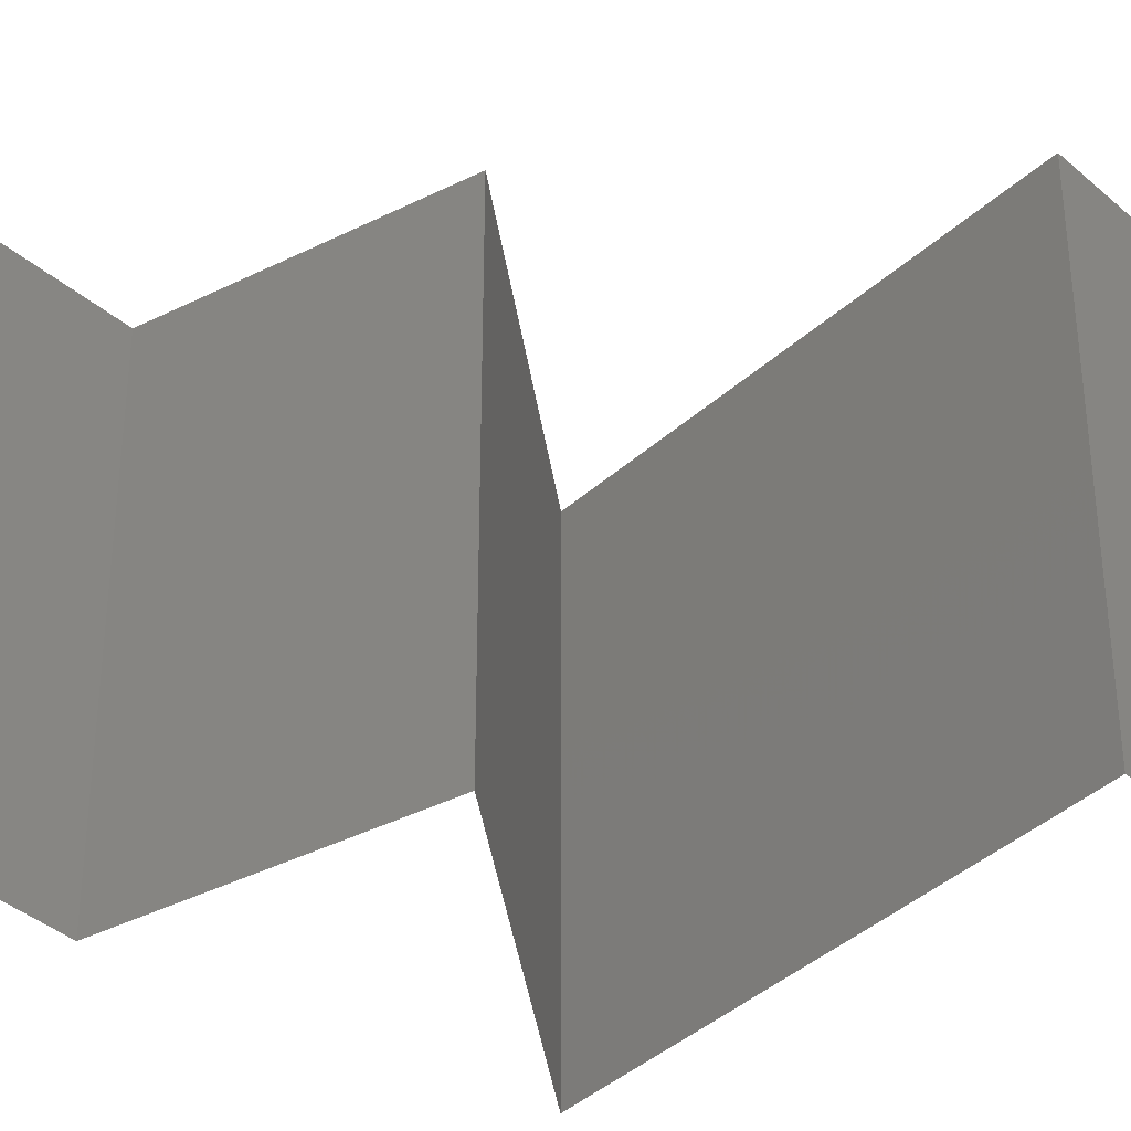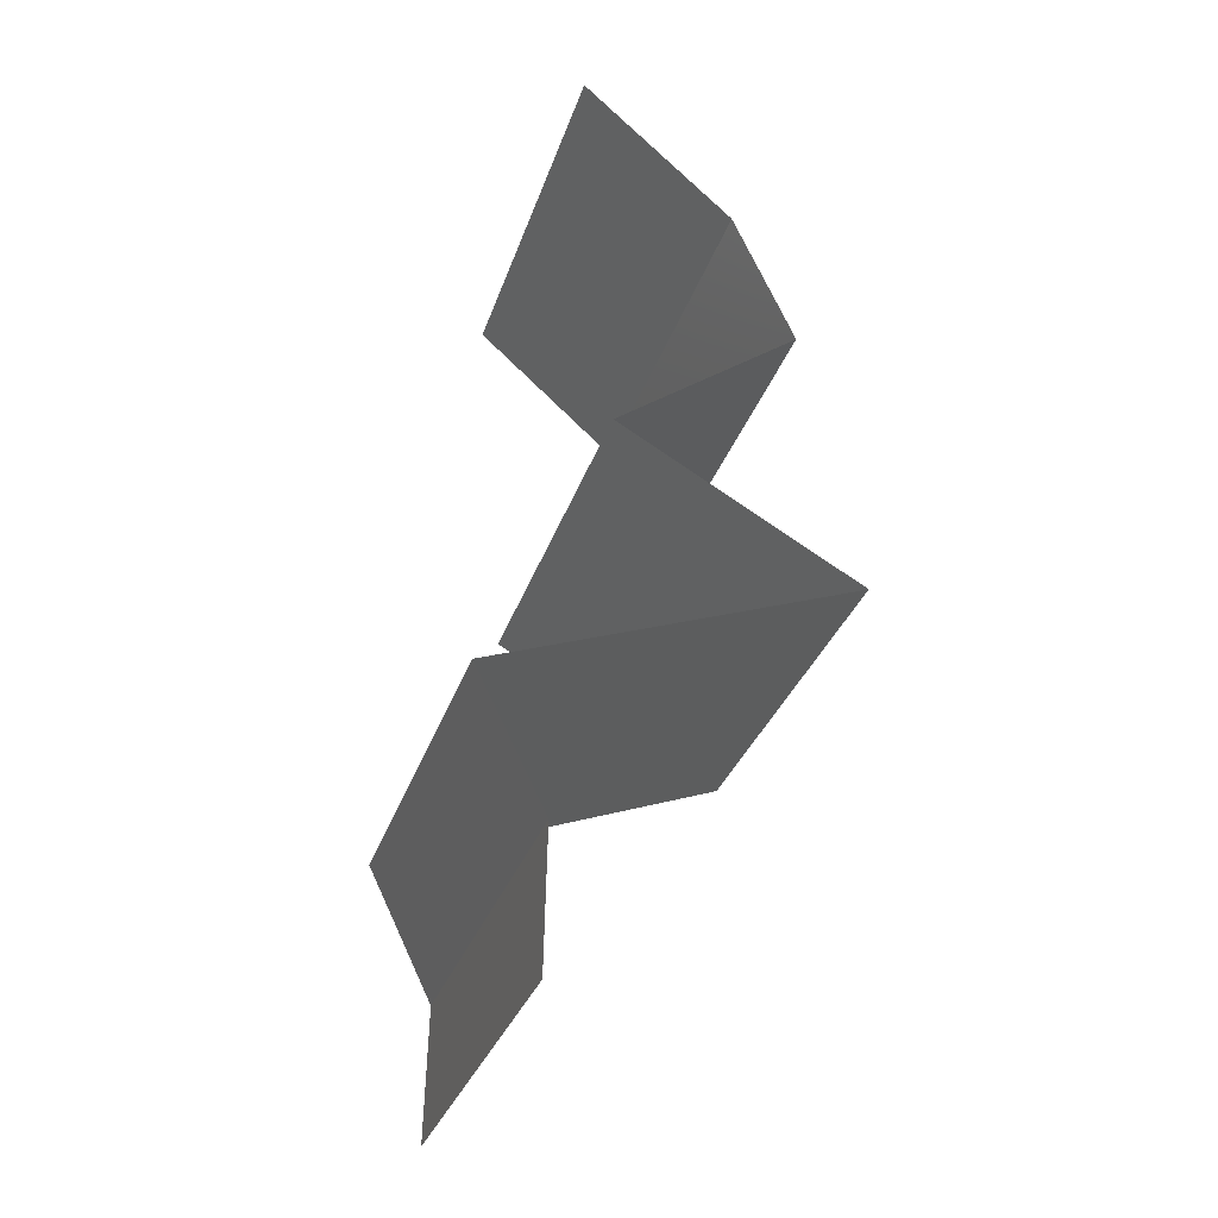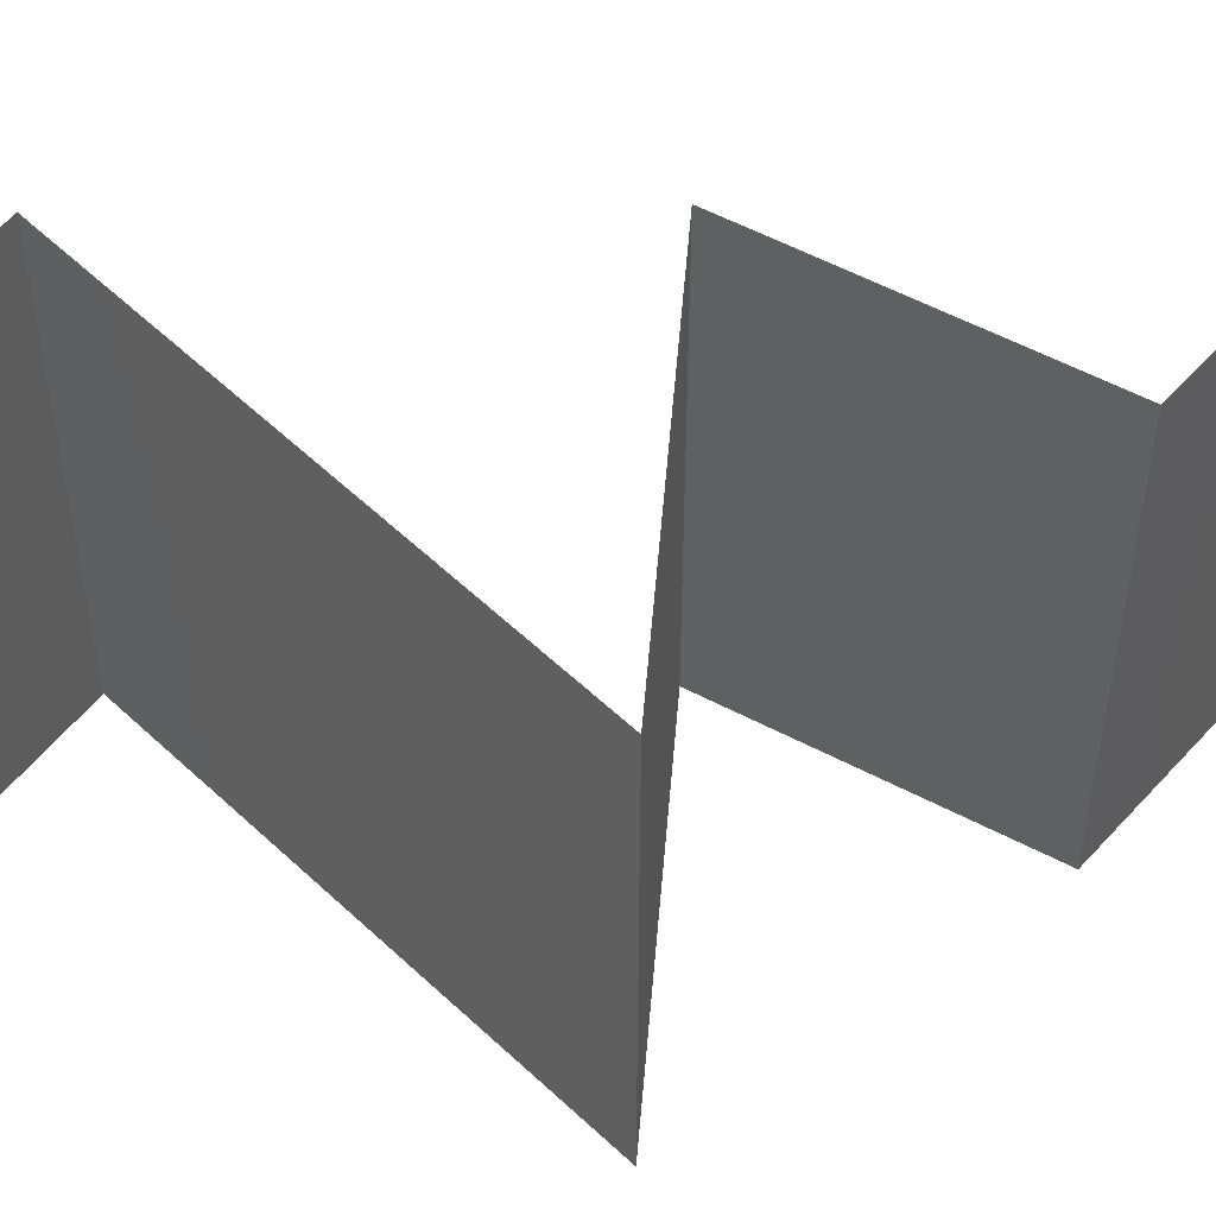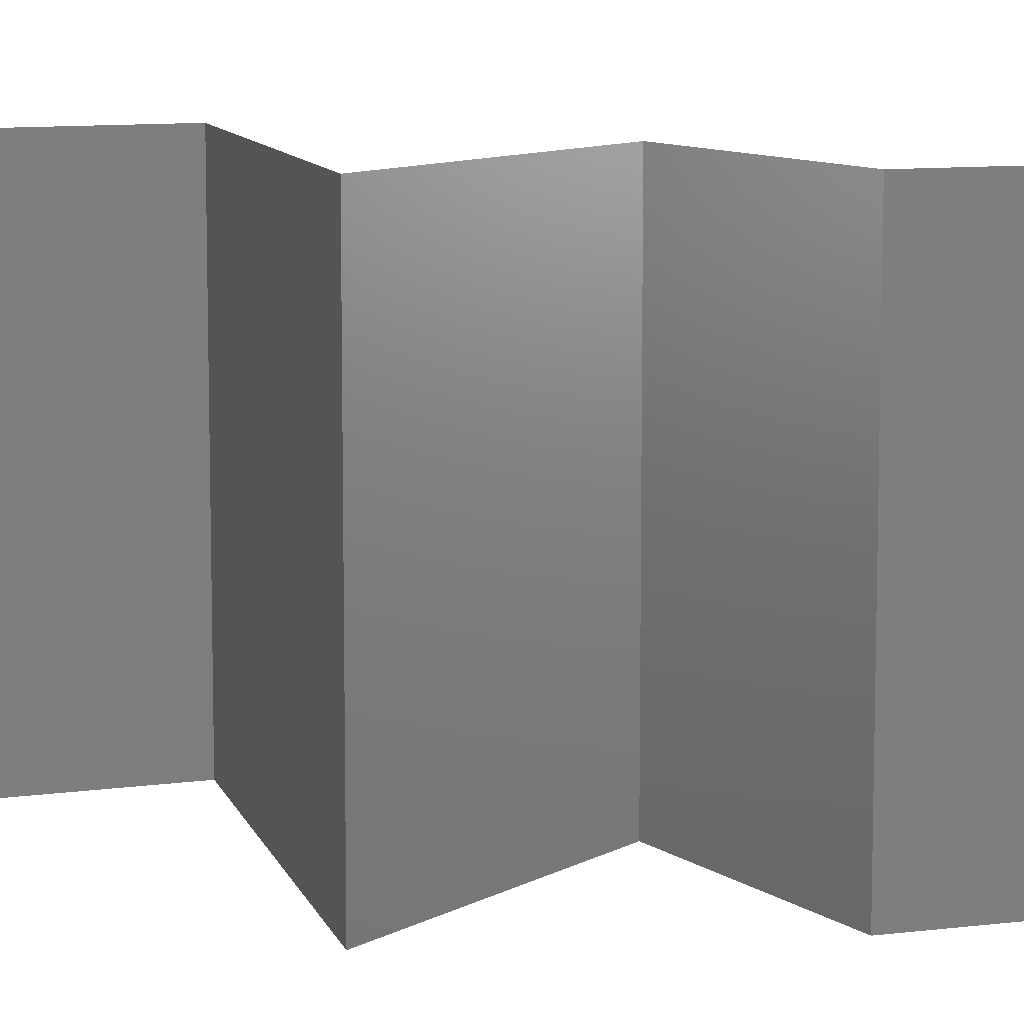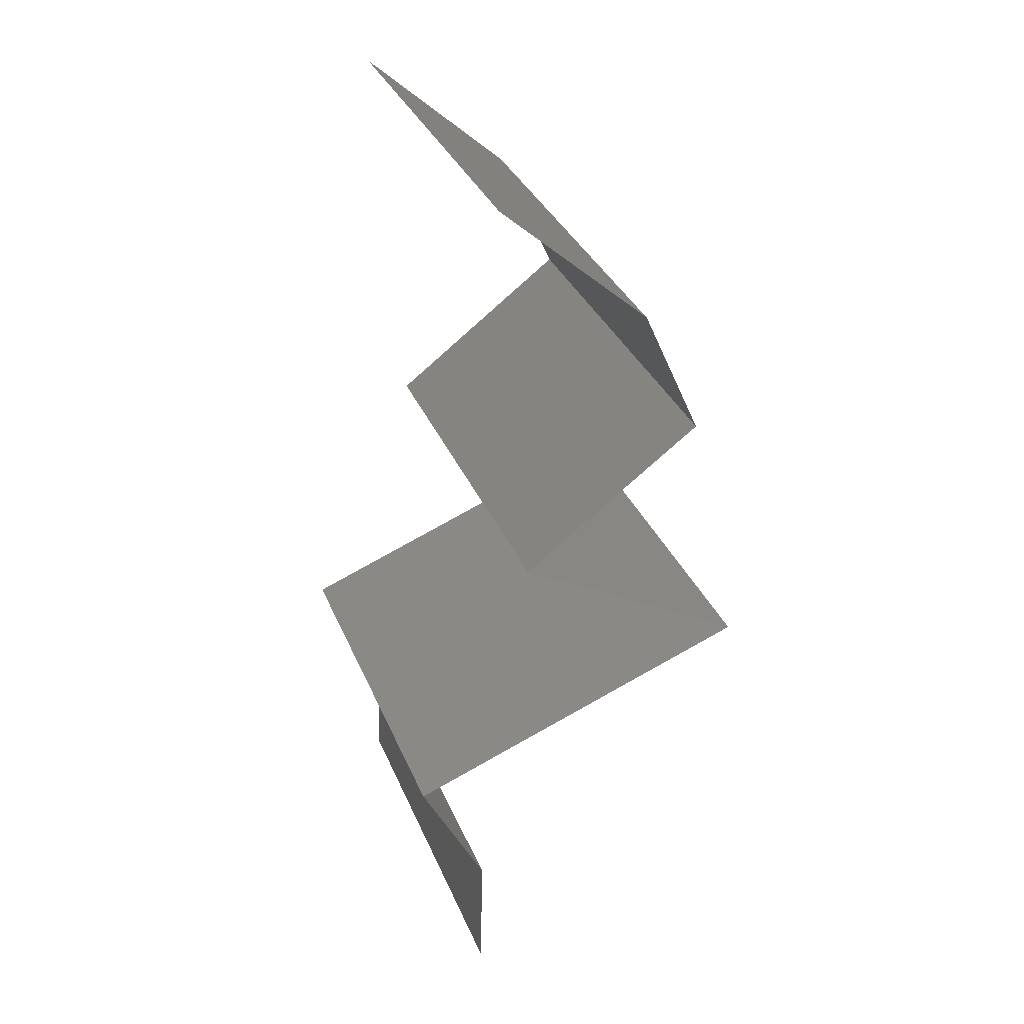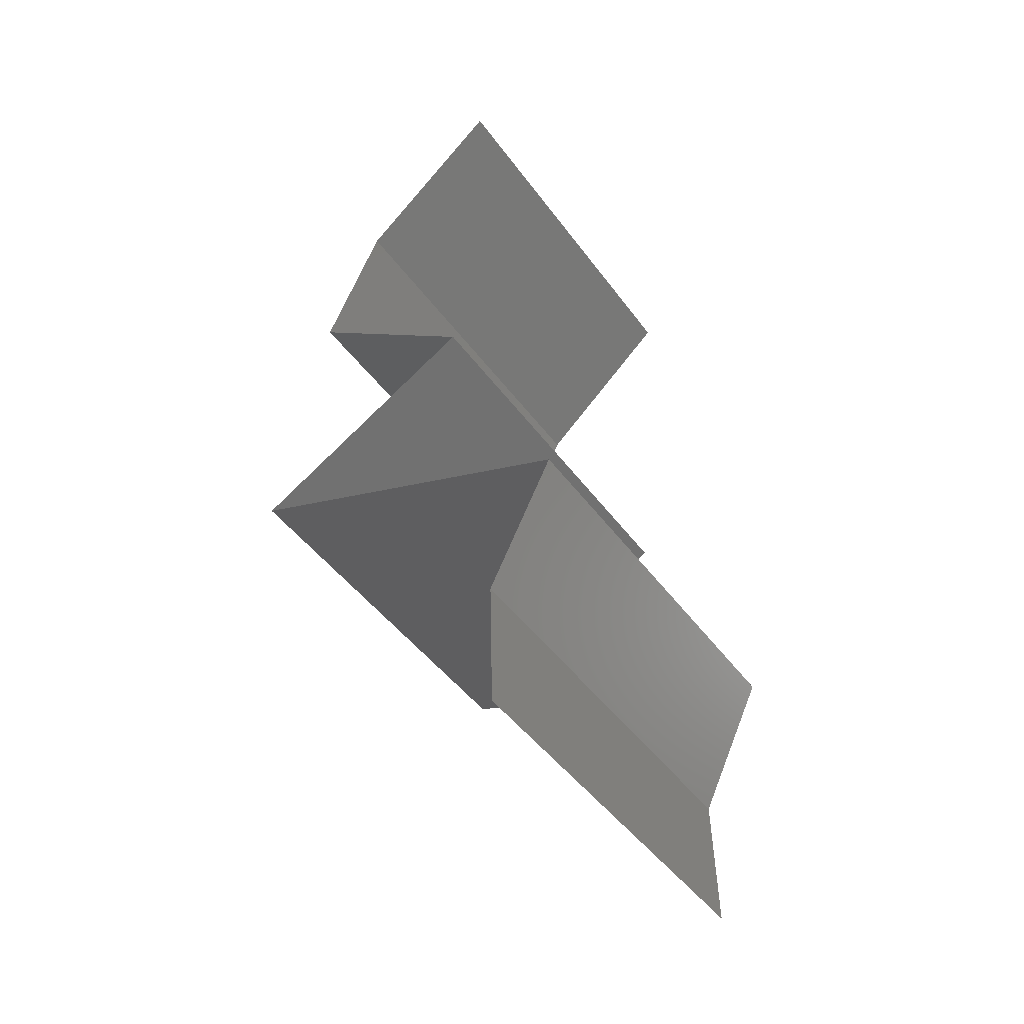
<metadata>
{"format":"stl","ext":"stl","renderer":"f3d","projection":"perspective","resolution":1024,"background":"white","views":[{"elev":-40.2,"azim":-111.5,"up":"+Z"},{"elev":-32.3,"azim":-17.2,"up":"+Y"},{"elev":57.3,"azim":65.2,"up":"+Z"},{"elev":9.8,"azim":96.0,"up":"+Z"},{"elev":34.1,"azim":-20.6,"up":"+Y"},{"elev":-45.9,"azim":-146.0,"up":"+Y"}]}
</metadata>
<code>
# stl→obj: 47 verts, 70 faces
v 0.03301 0.05371 0
v 0.04048 0.047 0
v 0.03675 0.05036 0.005
v 0.04048 0.047 0.02
v 0.03301 0.05371 0.02
v 0.03675 0.05036 0.015
v 0.04048 0.047 0.01
v 0.03301 0.05371 0.01
v 0.04348 0.04029 0
v 0.04198 0.04364 0.005
v 0.04348 0.04029 0.02
v 0.04198 0.04364 0.015
v 0.04348 0.04029 0.01
v 0.03447 0.03357 0.02
v 0.03897 0.03693 0.01448
v 0.03447 0.03357 0
v 0.03897 0.03693 0.005691
v 0.03447 0.03357 0.01
v 0.03859 0.03122 0.015
v 0.04624 0.02686 0
v 0.04624 0.02686 0.01
v 0.04212 0.02921 0.005
v 0.03836 0.03136 0.005
v 0.04624 0.02686 0.02
v 0.04236 0.02907 0.015
v 0.04036 0.03021 0
v 0.04036 0.03021 0.02
v 0.04036 0.03021 0.01
v 0.02851 0.02014 0.02
v 0.03738 0.0235 0.02
v 0.03554 0.0228 0.01237
v 0.02851 0.02014 0.01
v 0.03973 0.02439 0.006936
v 0.03738 0.0235 0
v 0.04181 0.02518 0.015
v 0.02851 0.02014 0
v 0.03384 0.02216 0.005807
v 0.03017 0.01679 0.015
v 0.03182 0.01343 0
v 0.03182 0.01343 0.01
v 0.03017 0.01679 0.005
v 0.03182 0.01343 0.02
v 0.03167 0.006714 0.01
v 0.03174 0.01007 0.015
v 0.03174 0.01007 0.005
v 0.03167 0.006714 0.02
v 0.03167 0.006714 0
f 1 2 3
f 4 5 6
f 3 7 6
f 8 3 6
f 5 8 6
f 2 7 3
f 8 1 3
f 7 4 6
f 2 9 10
f 11 4 12
f 13 7 10
f 7 13 12
f 7 2 10
f 4 7 12
f 9 13 10
f 13 11 12
f 14 11 15
f 9 16 17
f 11 13 15
f 16 18 17
f 15 13 17
f 18 15 17
f 13 9 17
f 18 14 15
f 14 18 19
f 20 21 22
f 18 16 23
f 21 24 25
f 26 20 22
f 27 14 19
f 16 26 23
f 24 27 25
f 27 19 25
f 26 22 23
f 25 19 28
f 23 22 28
f 21 25 28
f 22 21 28
f 19 18 28
f 18 23 28
f 29 30 31
f 32 29 31
f 21 20 33
f 20 34 33
f 24 21 35
f 36 32 37
f 30 24 35
f 34 36 37
f 21 33 35
f 33 31 35
f 37 32 31
f 31 30 35
f 37 31 33
f 34 37 33
f 29 32 38
f 39 40 41
f 32 36 41
f 40 42 38
f 40 32 41
f 32 40 38
f 36 39 41
f 42 29 38
f 40 43 44
f 43 40 45
f 46 42 44
f 39 47 45
f 40 39 45
f 42 40 44
f 47 43 45
f 43 46 44

</code>
